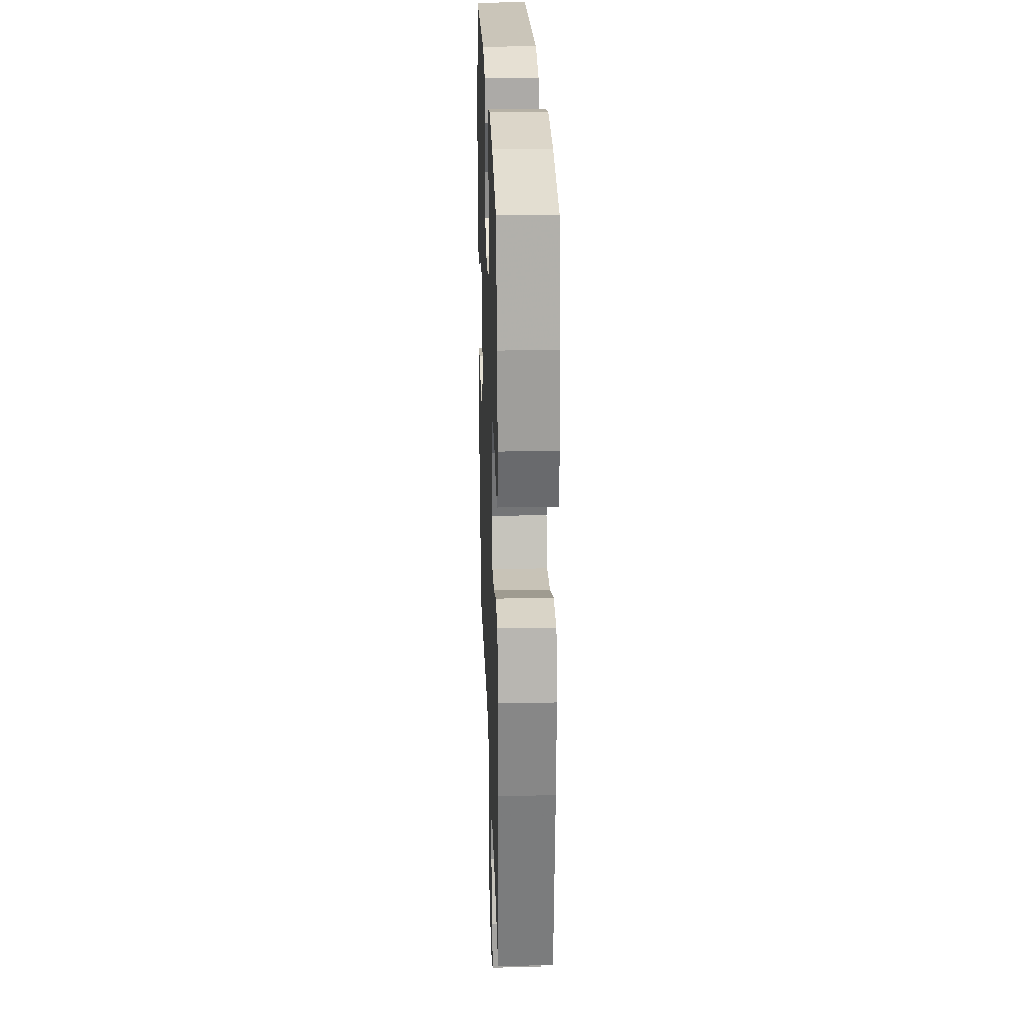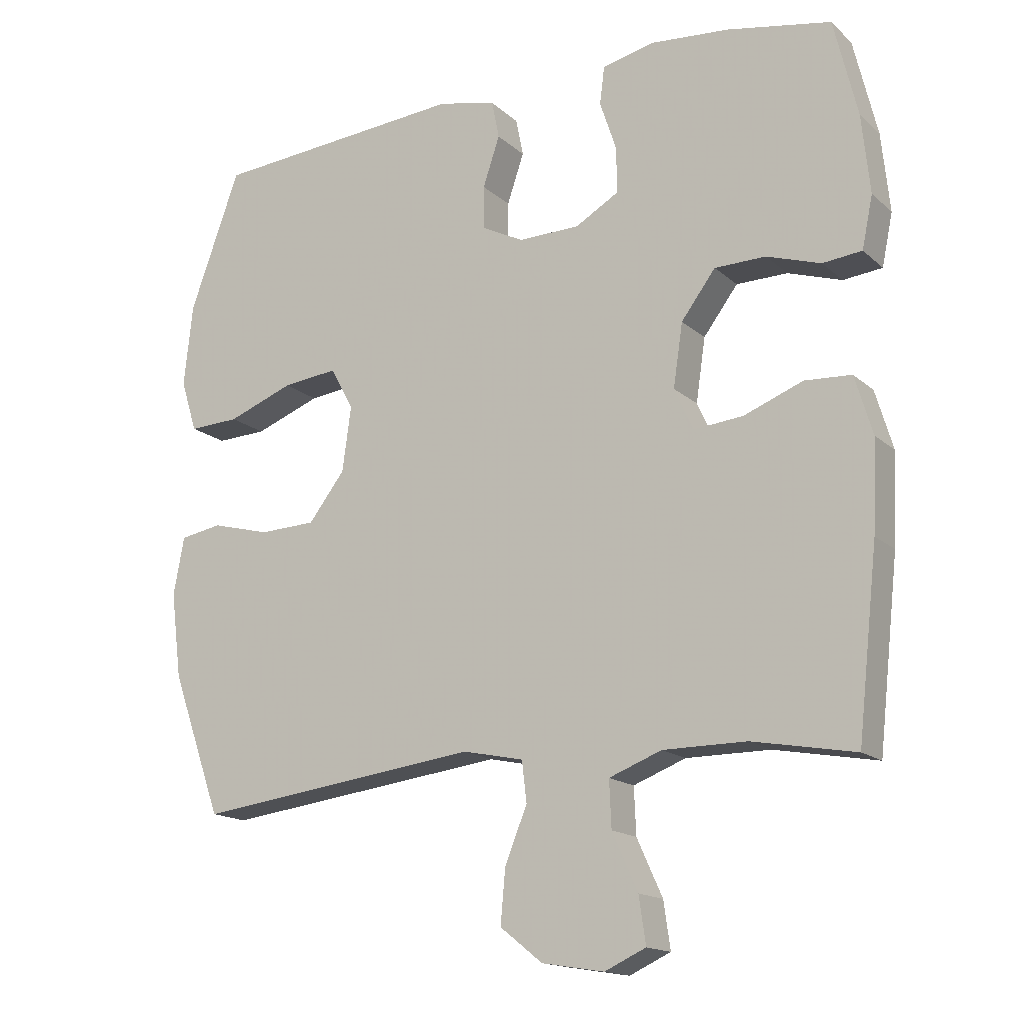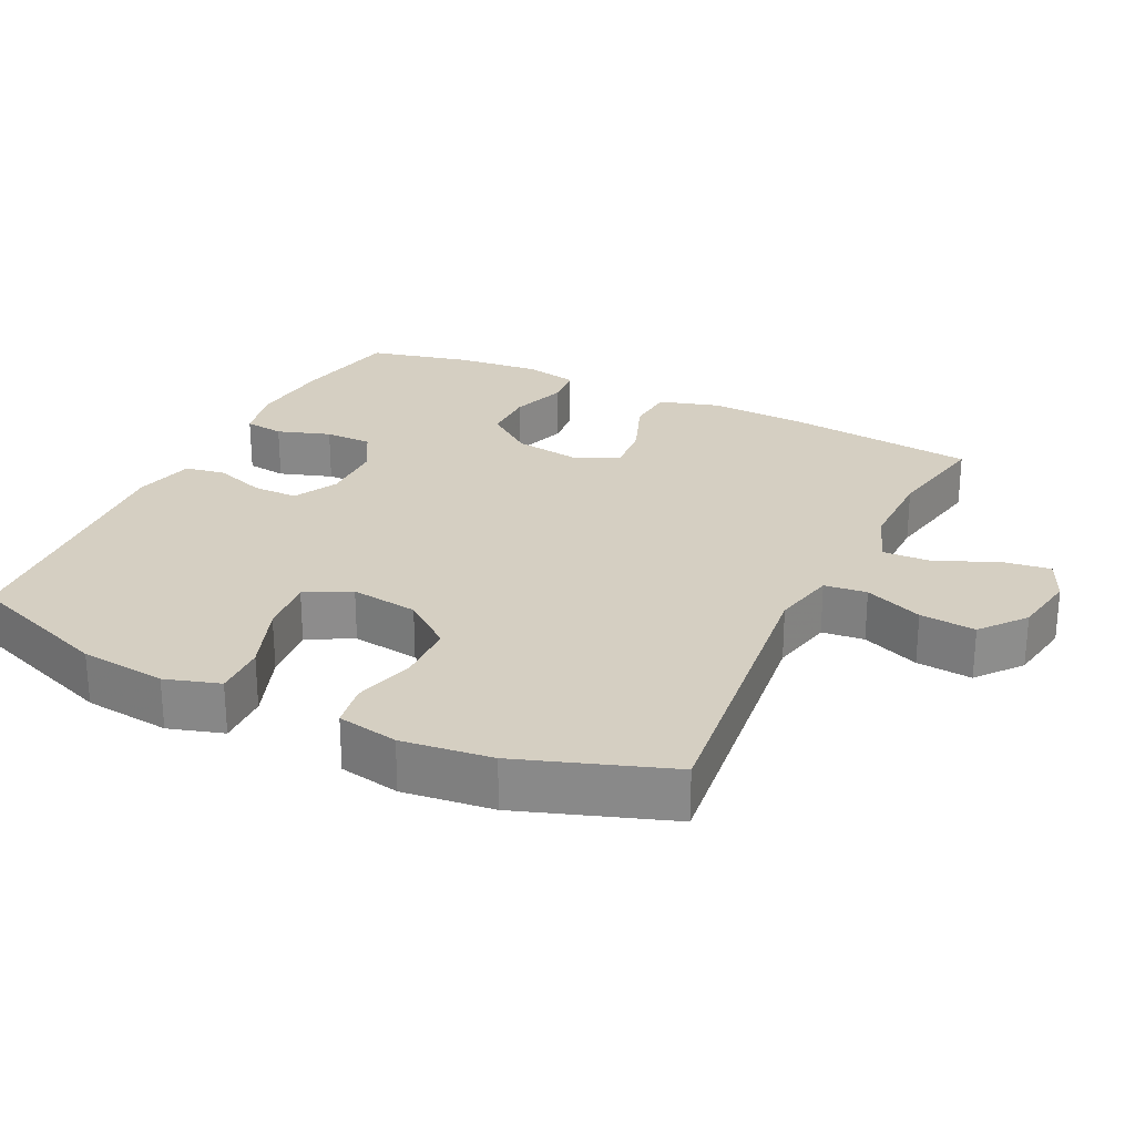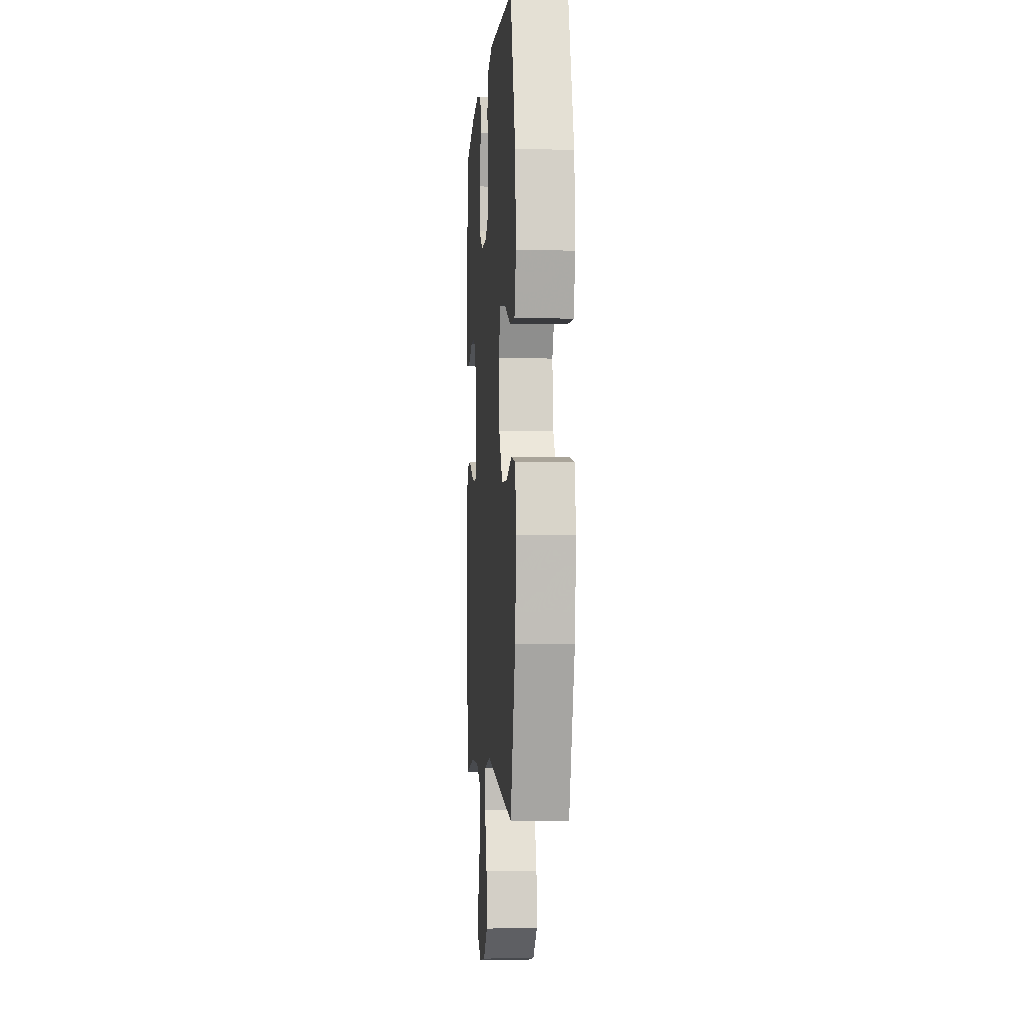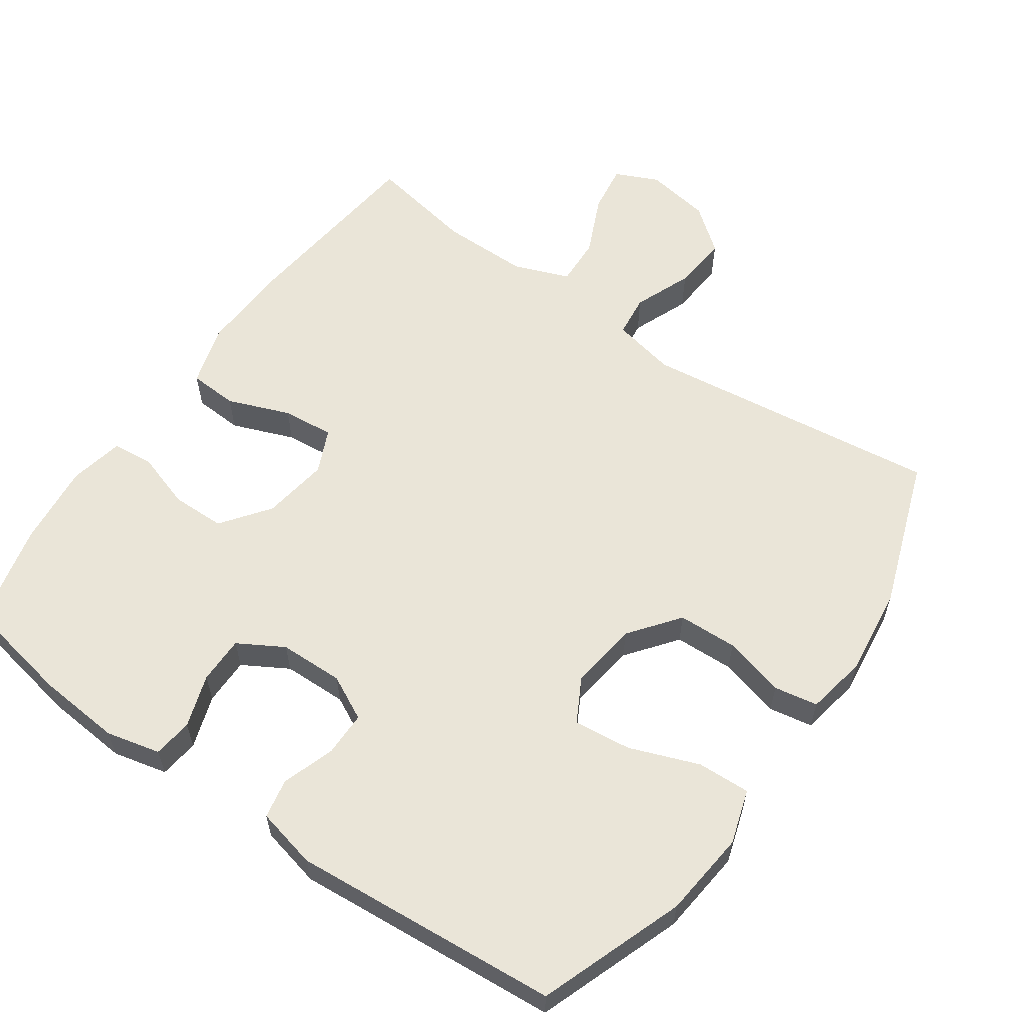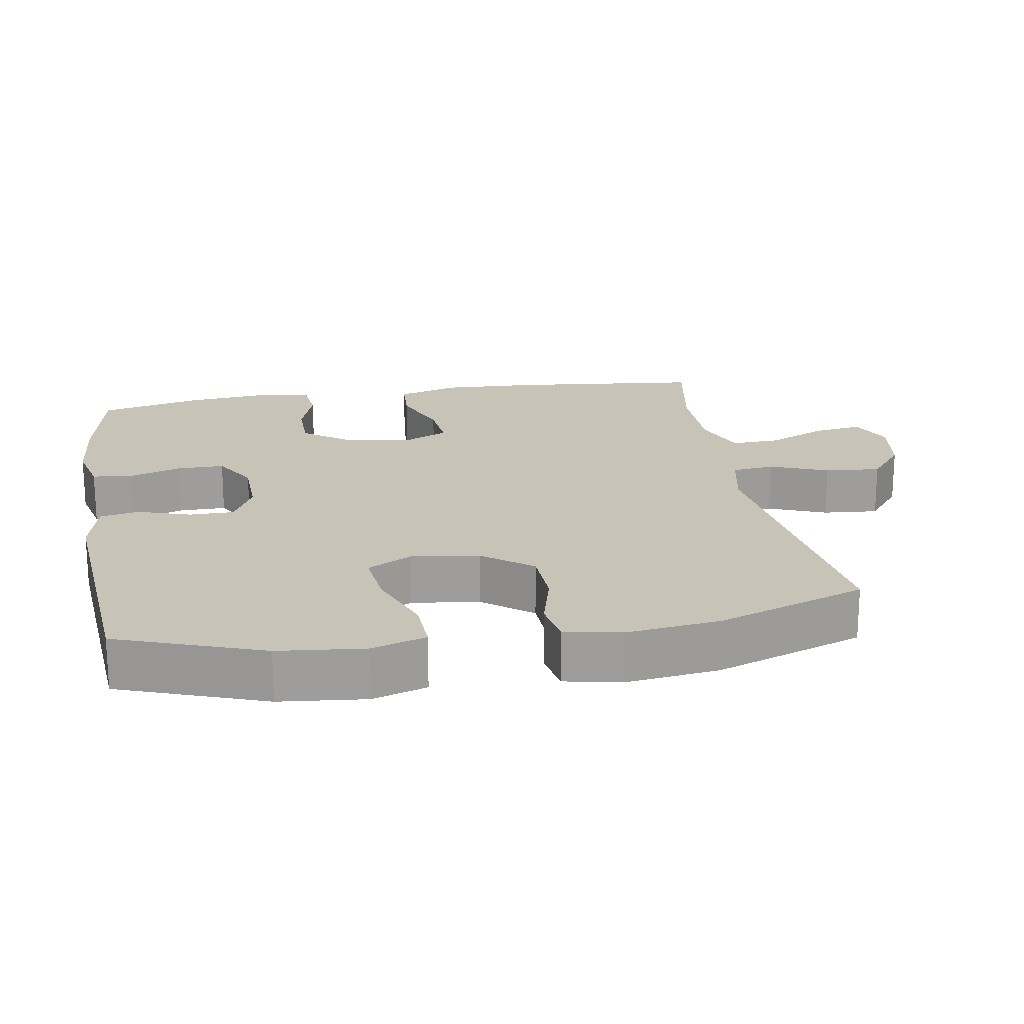
<metadata>
{"format":"obj","ext":"obj","renderer":"f3d","projection":"perspective","resolution":1024,"background":"white","views":[{"elev":25.3,"azim":-91.9,"up":"+Z"},{"elev":-15.9,"azim":-149.6,"up":"+Z"},{"elev":25.9,"azim":116.2,"up":"+Y"},{"elev":-2.9,"azim":86.0,"up":"+Z"},{"elev":59.3,"azim":34.9,"up":"+Y"},{"elev":19.8,"azim":80.3,"up":"+Y"}]}
</metadata>
<code>
v 0.5 0.07 0.5
v 0.575 0.07 0.294
v 0.588 0.07 0.172
v 0.564 0.07 0.095
v 0.489 0.07 0.098
v 0.391 0.07 0.135
v 0.309 0.07 0.144
v 0.275 0.07 0.081
v 0.288 0.07 -0.015
v 0.342 0.07 -0.085
v 0.426 0.07 -0.088
v 0.513 0.07 -0.065
v 0.575 0.07 -0.076
v 0.591 0.07 -0.162
v 0.575 0.07 -0.289
v 0.5 0.07 -0.5
v 0.076 0.07 -0.447
v -0.014 0.07 -0.466
v -0.021 0.07 -0.526
v 0.012 0.07 -0.608
v 0.019 0.07 -0.687
v -0.044 0.07 -0.737
v -0.136 0.07 -0.752
v -0.197 0.07 -0.724
v -0.187 0.07 -0.655
v -0.149 0.07 -0.571
v -0.146 0.07 -0.502
v -0.224 0.07 -0.472
v -0.348 0.07 -0.472
v -0.5 0.07 -0.5
v -0.53 0.07 -0.227
v -0.536 0.07 -0.094
v -0.51 0.07 -0.007
v -0.441 0.07 -0.003
v -0.353 0.07 -0.037
v -0.28 0.07 -0.044
v -0.252 0.07 0.018
v -0.266 0.07 0.112
v -0.317 0.07 0.18
v -0.393 0.07 0.181
v -0.473 0.07 0.155
v -0.531 0.07 0.161
v -0.547 0.07 0.238
v -0.535 0.07 0.355
v -0.5 0.07 0.5
v -0.346 0.07 0.529
v -0.228 0.07 0.539
v -0.151 0.07 0.521
v -0.144 0.07 0.465
v -0.169 0.07 0.39
v -0.169 0.07 0.323
v -0.105 0.07 0.286
v -0.014 0.07 0.284
v 0.049 0.07 0.316
v 0.049 0.07 0.38
v 0.024 0.07 0.454
v 0.035 0.07 0.51
v 0.121 0.07 0.53
v 0.5 0 0.5
v 0.575 0 0.294
v 0.588 0 0.172
v 0.564 0 0.095
v 0.489 0 0.098
v 0.391 0 0.135
v 0.309 0 0.144
v 0.275 0 0.081
v 0.288 0 -0.015
v 0.342 0 -0.085
v 0.426 0 -0.088
v 0.513 0 -0.065
v 0.575 0 -0.076
v 0.591 0 -0.162
v 0.575 0 -0.289
v 0.5 0 -0.5
v 0.076 0 -0.447
v -0.014 0 -0.466
v -0.021 0 -0.526
v 0.012 0 -0.608
v 0.019 0 -0.687
v -0.044 0 -0.737
v -0.136 0 -0.752
v -0.197 0 -0.724
v -0.187 0 -0.655
v -0.149 0 -0.571
v -0.146 0 -0.502
v -0.224 0 -0.472
v -0.348 0 -0.472
v -0.5 0 -0.5
v -0.53 0 -0.227
v -0.536 0 -0.094
v -0.51 0 -0.007
v -0.441 0 -0.003
v -0.353 0 -0.037
v -0.28 0 -0.044
v -0.252 0 0.018
v -0.266 0 0.112
v -0.317 0 0.18
v -0.393 0 0.181
v -0.473 0 0.155
v -0.531 0 0.161
v -0.547 0 0.238
v -0.535 0 0.355
v -0.5 0 0.5
v -0.346 0 0.529
v -0.228 0 0.539
v -0.151 0 0.521
v -0.144 0 0.465
v -0.169 0 0.39
v -0.169 0 0.323
v -0.105 0 0.286
v -0.014 0 0.284
v 0.049 0 0.316
v 0.049 0 0.38
v 0.024 0 0.454
v 0.035 0 0.51
v 0.121 0 0.53
f 4 5 6
f 3 4 6
f 2 3 6
f 1 2 6
f 58 1 6
f 57 58 6
f 56 57 6
f 55 56 6
f 54 55 6 7
f 53 54 7 8
f 52 53 8 9
f 51 52 9 10
f 48 49 50
f 47 48 50
f 46 47 50
f 45 46 50
f 44 45 50
f 43 44 50
f 42 43 50
f 41 42 50
f 40 41 50
f 39 40 50 51
f 38 39 51 10
f 33 34 35
f 32 33 35
f 31 32 35
f 30 31 35
f 29 30 35
f 28 29 35 36
f 27 28 36 37
f 24 25 26
f 23 24 26
f 22 23 26
f 21 22 26
f 20 21 26
f 19 20 26
f 18 19 26 27
f 15 16 17
f 14 15 17
f 13 14 17
f 12 13 17
f 11 12 17
f 10 11 17 18
f 27 37 38
f 18 27 38
f 10 18 38
f 64 63 62
f 64 62 61
f 64 61 60
f 64 60 59
f 64 59 116
f 64 116 115
f 64 115 114
f 64 114 113
f 65 64 113 112
f 66 65 112 111
f 67 66 111 110
f 68 67 110 109
f 108 107 106
f 108 106 105
f 108 105 104
f 108 104 103
f 108 103 102
f 108 102 101
f 108 101 100
f 108 100 99
f 108 99 98
f 109 108 98 97
f 68 109 97 96
f 93 92 91
f 93 91 90
f 93 90 89
f 93 89 88
f 93 88 87
f 94 93 87 86
f 95 94 86 85
f 84 83 82
f 84 82 81
f 84 81 80
f 84 80 79
f 84 79 78
f 84 78 77
f 85 84 77 76
f 75 74 73
f 75 73 72
f 75 72 71
f 75 71 70
f 75 70 69
f 76 75 69 68
f 96 95 85
f 96 85 76
f 96 76 68
f 1 59 60 2
f 2 60 61 3
f 3 61 62 4
f 4 62 63 5
f 5 63 64 6
f 6 64 65 7
f 7 65 66 8
f 8 66 67 9
f 9 67 68 10
f 10 68 69 11
f 11 69 70 12
f 12 70 71 13
f 13 71 72 14
f 14 72 73 15
f 15 73 74 16
f 16 74 75 17
f 17 75 76 18
f 18 76 77 19
f 19 77 78 20
f 20 78 79 21
f 21 79 80 22
f 22 80 81 23
f 23 81 82 24
f 24 82 83 25
f 25 83 84 26
f 26 84 85 27
f 27 85 86 28
f 28 86 87 29
f 29 87 88 30
f 30 88 89 31
f 31 89 90 32
f 32 90 91 33
f 33 91 92 34
f 34 92 93 35
f 35 93 94 36
f 36 94 95 37
f 37 95 96 38
f 38 96 97 39
f 39 97 98 40
f 40 98 99 41
f 41 99 100 42
f 42 100 101 43
f 43 101 102 44
f 44 102 103 45
f 45 103 104 46
f 46 104 105 47
f 47 105 106 48
f 48 106 107 49
f 49 107 108 50
f 50 108 109 51
f 51 109 110 52
f 52 110 111 53
f 53 111 112 54
f 54 112 113 55
f 55 113 114 56
f 56 114 115 57
f 57 115 116 58
f 58 116 59 1

</code>
